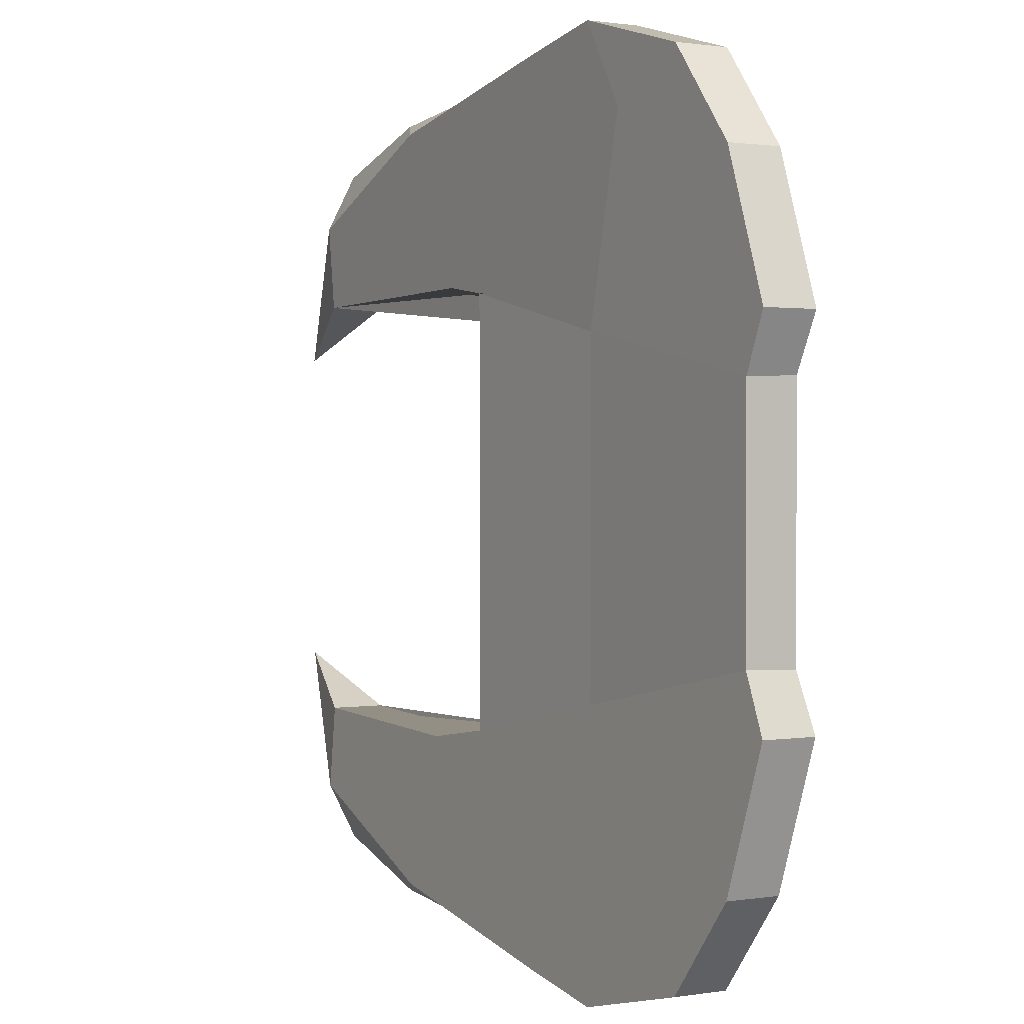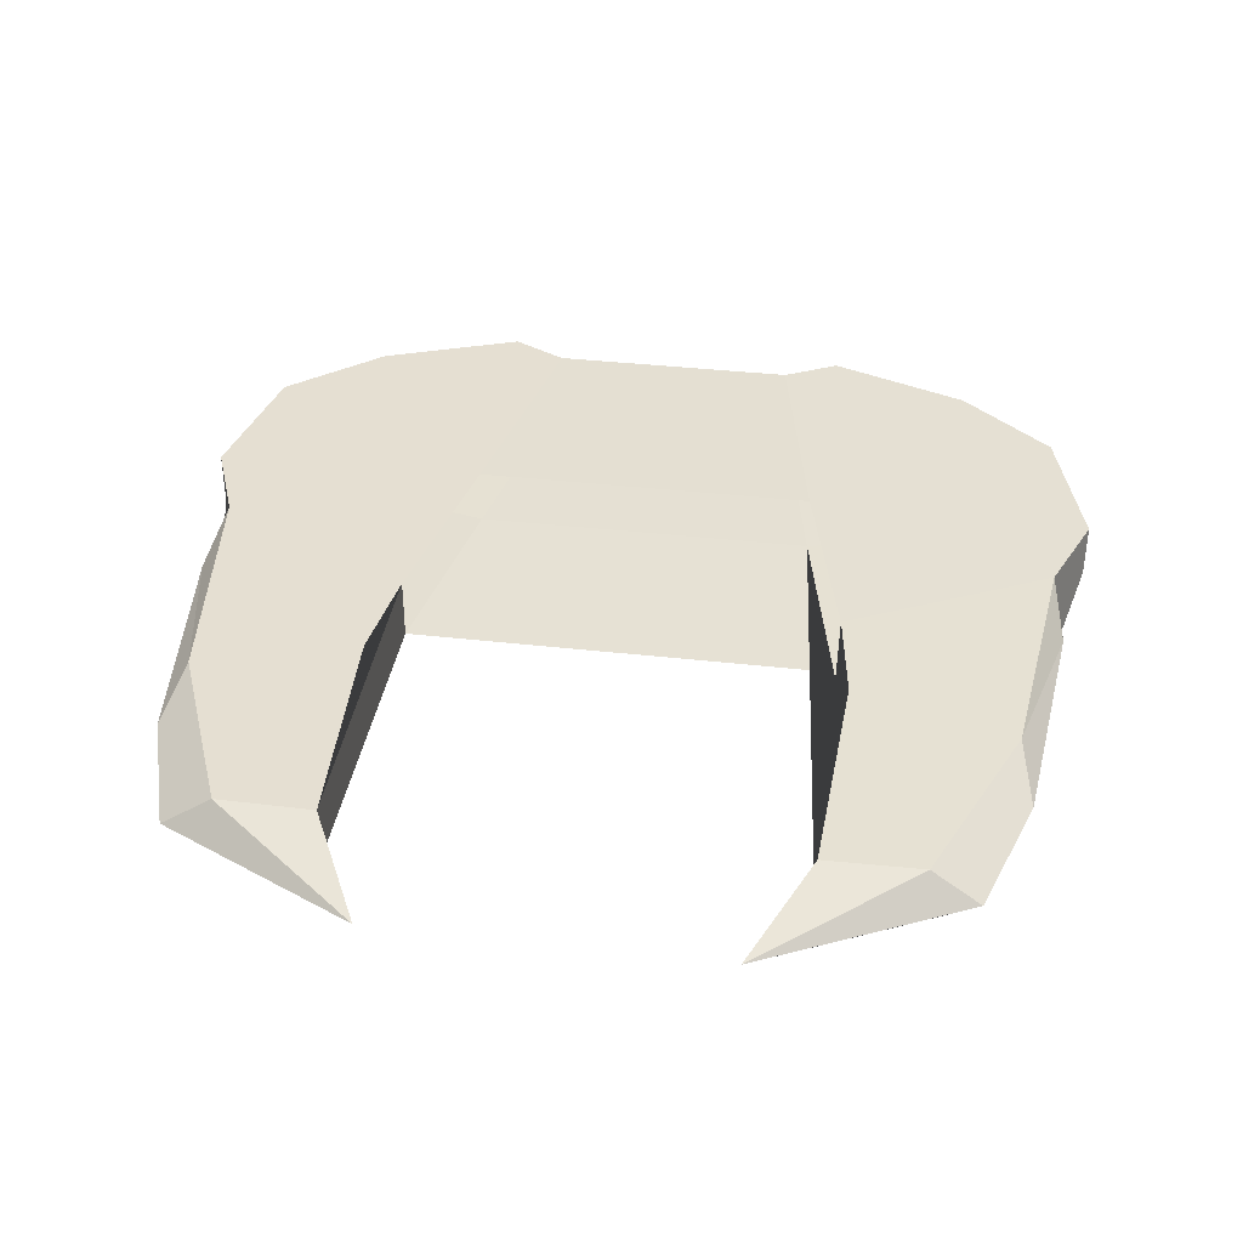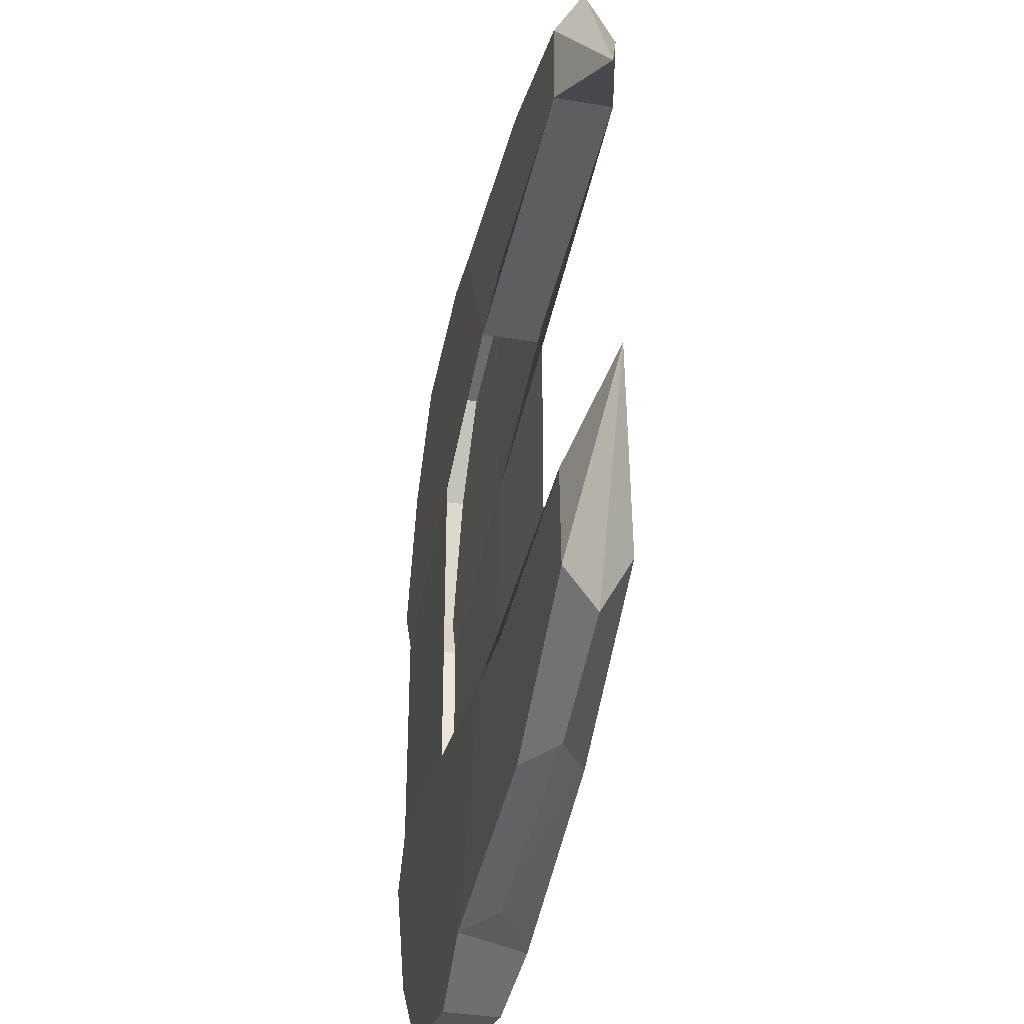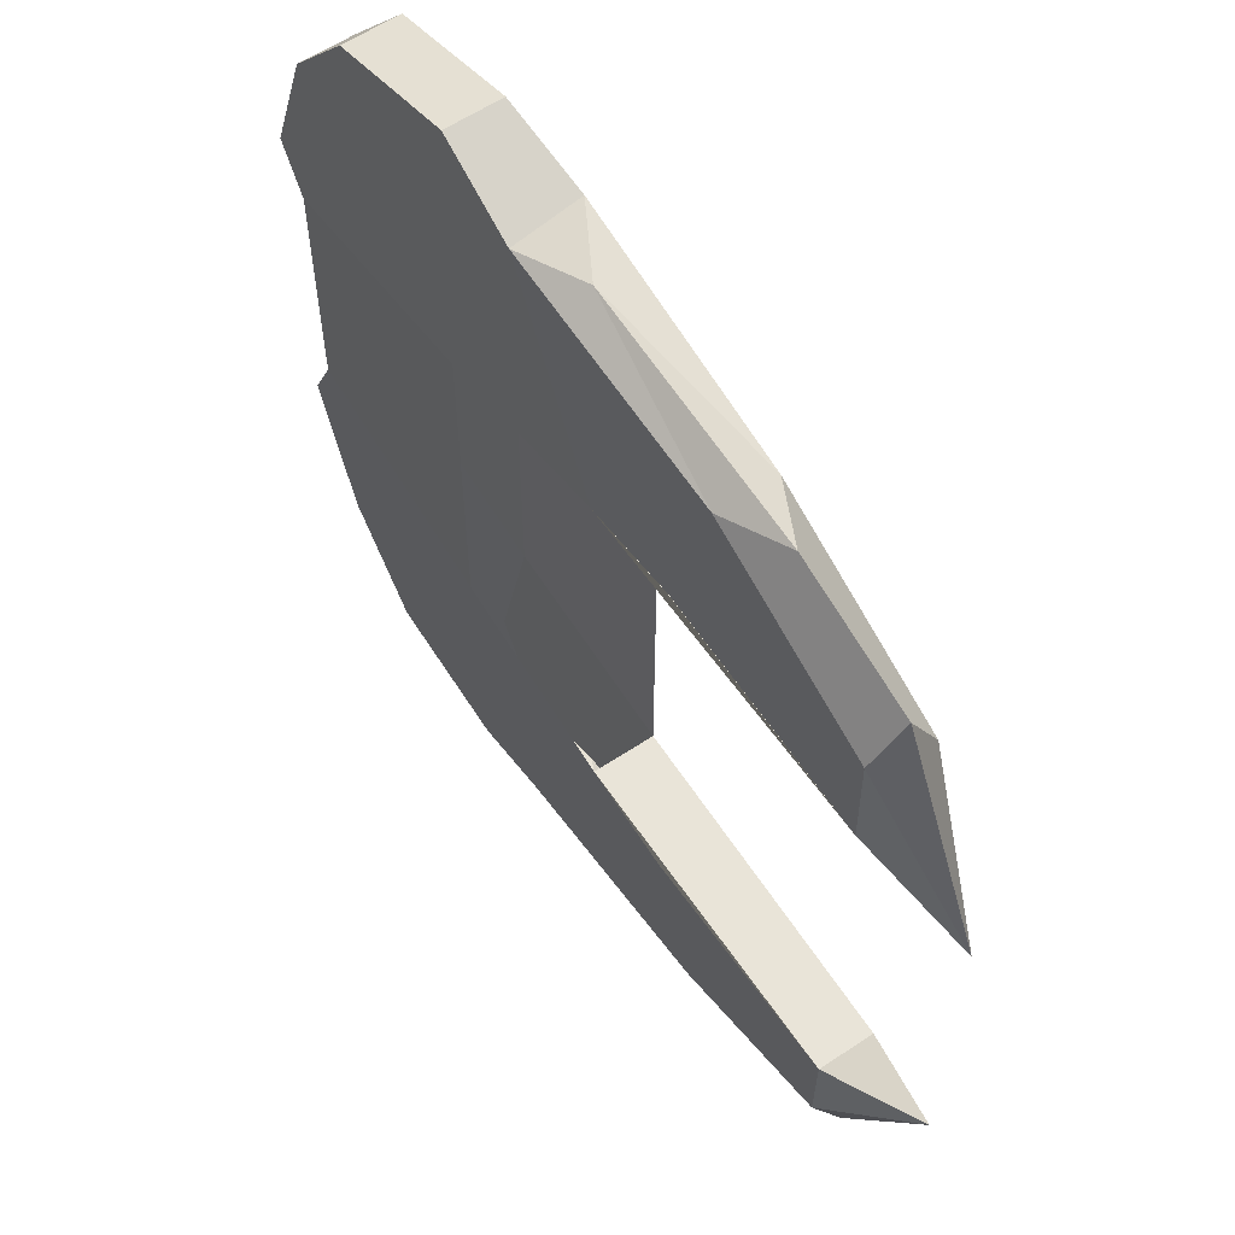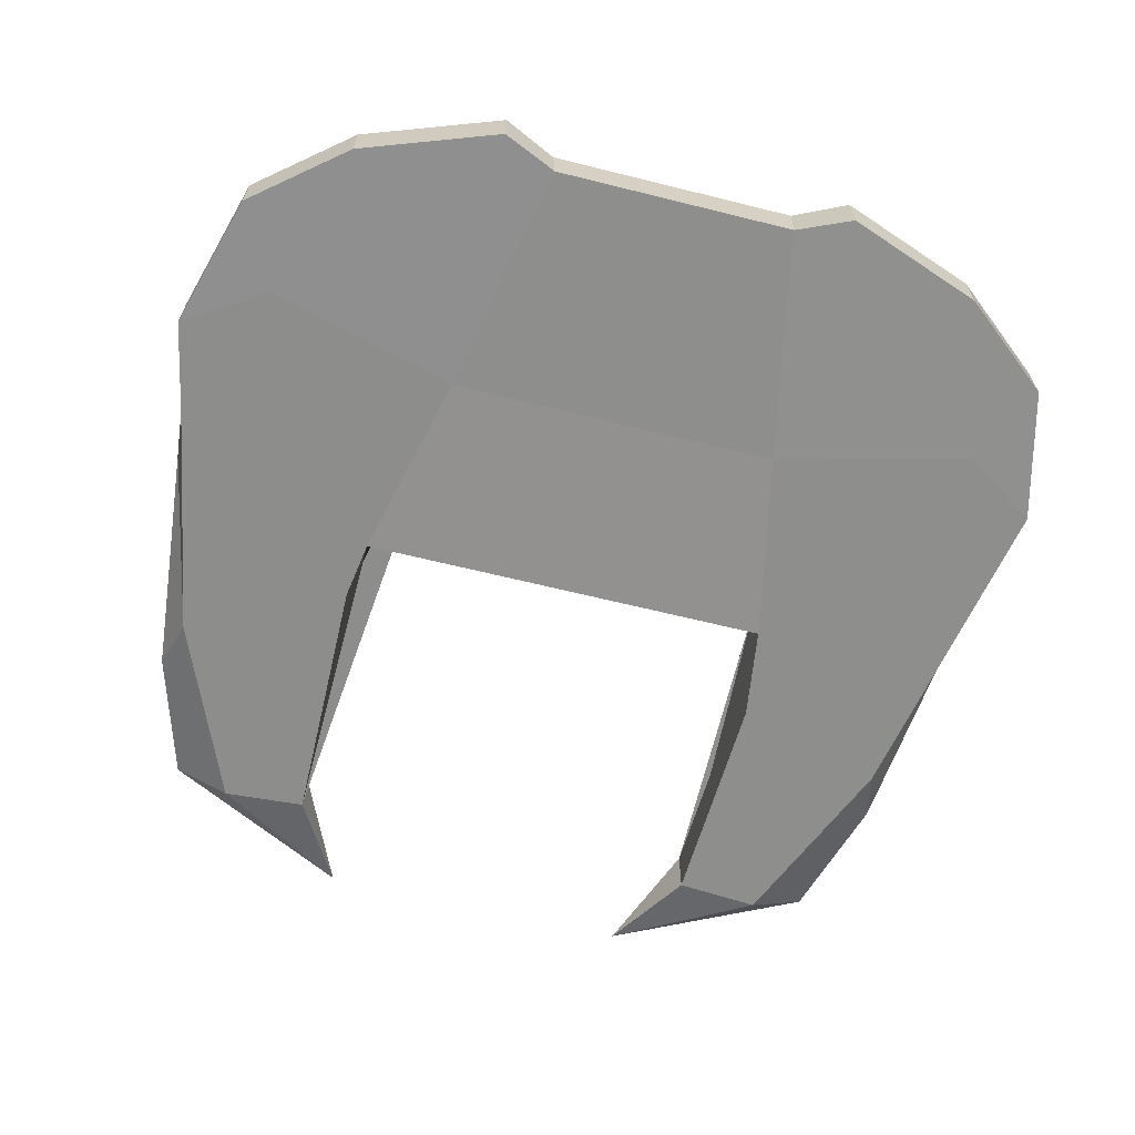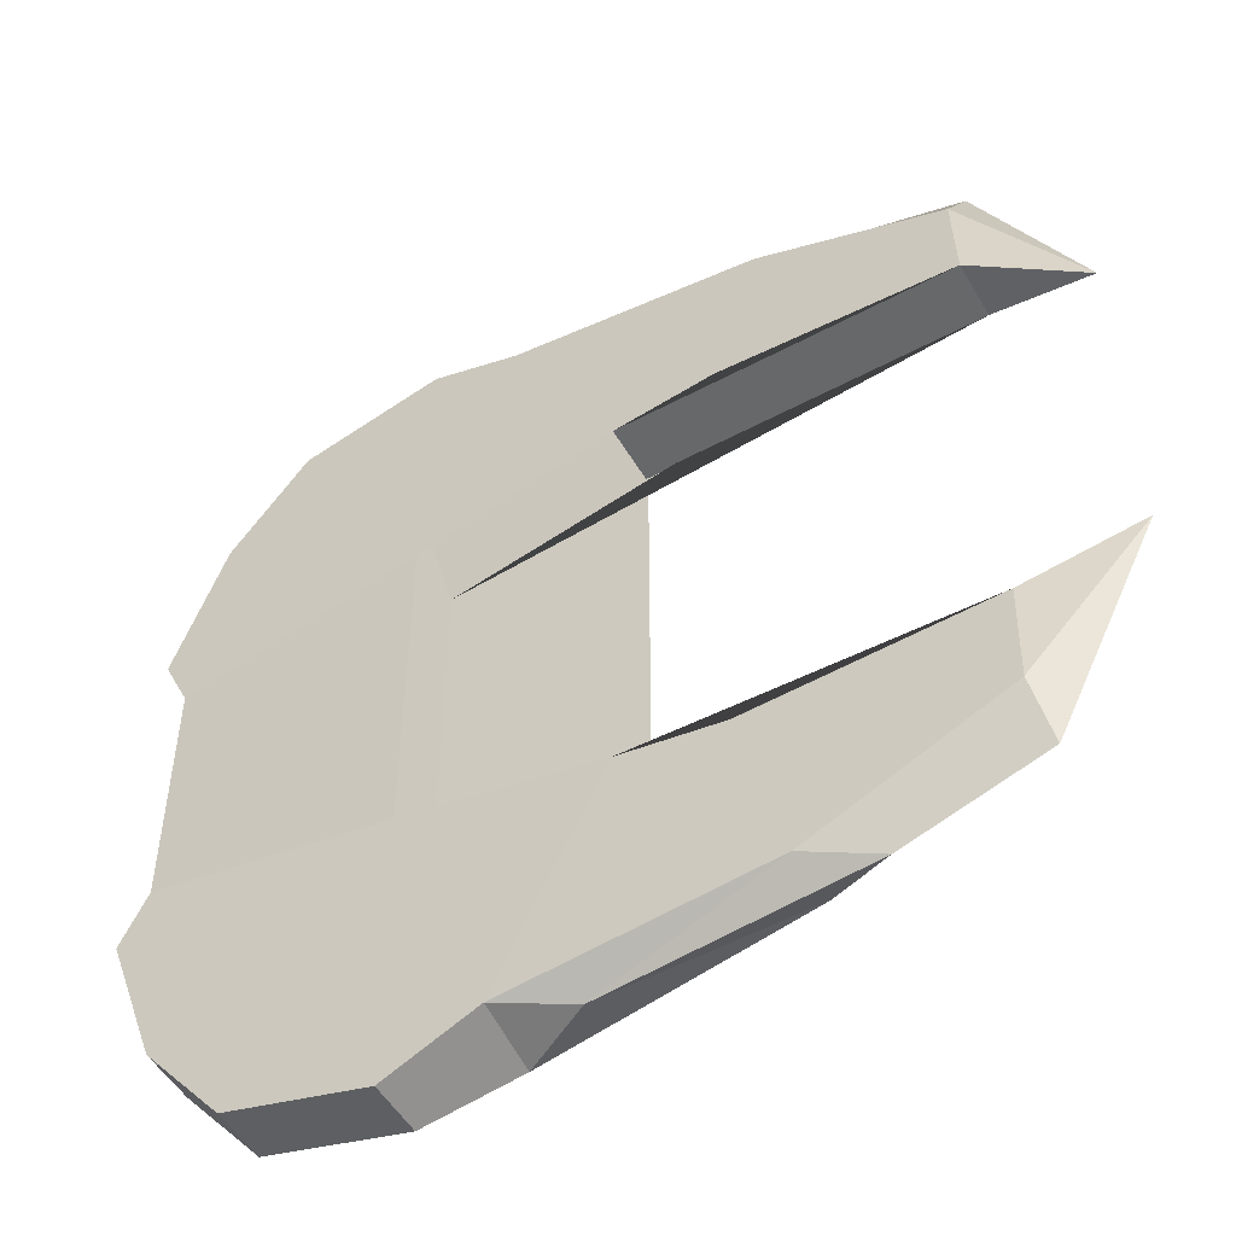
<metadata>
{"format":"obj","ext":"obj","renderer":"f3d","projection":"perspective","resolution":1024,"background":"white","views":[{"elev":1.0,"azim":59.5,"up":"+Z"},{"elev":38.1,"azim":-81.9,"up":"+Y"},{"elev":-37.6,"azim":-102.0,"up":"+Z"},{"elev":59.7,"azim":-124.3,"up":"+Z"},{"elev":-64.8,"azim":75.9,"up":"+Y"},{"elev":-51.8,"azim":-150.3,"up":"+Z"}]}
</metadata>
<code>
o Wings_Circle.003
v -2.49 1.306 -4.858
v -2.49 0.07939 -4.858
v -3.392 1.197 -8.341
v -7.532 0.07939 -4.644
v -0.3181 -0.05339 -4.528
v -3.392 -0.07328 -8.263
v 0.5209 0.6607 -9.192
v -7.643 0.6583 -7.768
v -4.786 0.6583 -8.65
v -9.789 0.6595 -3.477
v -7.618 0 -6.504
v 1.98 1.236 -8.925
v 1.981 -0.1672 -9.236
v -7.464 1.27 -6.725
v 3.98 -0.04453 -9.669
v -7.532 1.306 -4.644
v -0.3181 1.306 -4.528
v -2.509 1.306 5.121
v -2.509 0.07939 5.121
v -3.419 1.197 8.602
v -7.55 0.07939 4.895
v -0.3361 -0.05339 4.804
v -3.419 -0.07328 8.524
v 0.4905 0.6607 9.458
v -7.669 0.6583 8.019
v -4.816 0.6583 8.907
v -9.805 0.6595 3.722
v -7.64 0 6.755
v 1.953 1.236 9.202
v 1.953 -0.1672 9.512
v -7.487 1.27 6.976
v 3.951 -0.04453 9.951
v -7.55 1.306 4.895
v -0.3361 1.306 4.804
v 3.953 0.03962 -3.646
v 3.953 0.03962 3.795
v 9.204 1.181 2.779
v 9.203 1.181 -2.621
v 6.965 0.01578 9.089
v 8.649 0.01901 7.021
v 9.214 0.04329 2.742
v 9.749 0.02469 3.961
v 9.749 0.02467 -3.802
v 9.214 0.04329 -2.584
v 8.648 0.01898 -6.863
v 6.963 0.01573 -8.931
v 5.13 -0.0985 -7.957
v 5.131 -0.08588 8.115
v 3.953 1.278 -3.646
v 3.953 1.278 3.795
v 3.98 1.143 -9.669
v 3.951 1.143 9.951
v 6.965 1.203 9.089
v 8.649 1.207 7.021
v 9.749 1.212 3.961
v 9.749 1.212 -3.802
v 8.648 1.207 -6.863
v 6.963 1.203 -8.931
f 14 3 9 8
f 10 11 8
f 4 11 10
f 9 6 11 8
f 9 7 3
f 9 6 7
f 4 2 5 17 1 16
f 16 10 4
f 8 10 14
f 13 12 7
f 10 16 14
f 17 12 3 14 16 1
f 31 20 26 25
f 27 28 25
f 21 28 27
f 26 23 28 25
f 26 24 20
f 26 23 24
f 6 13 7
f 41 37 38 44
f 21 19 22 34 18 33
f 33 27 21
f 25 27 31
f 3 7 12
f 27 33 31
f 34 29 20 31 33 18
f 47 15 13 6 11 4 2 5 35
f 36 22 19 21 28 23 30 32 48
f 29 20 24
f 23 30 24
f 29 24 30
f 32 30 29 52
f 15 51 12 13
f 12 17 49 38 56 57 58 51
f 38 37 50 49
f 34 50 37 55 54 53 52 29
f 38 56 43 44
f 57 56 43 45
f 58 57 45 46
f 51 15 46 58
f 37 41 42 55
f 55 42 40 54
f 54 40 39 53
f 39 32 52 53
f 39 40 42 41 36 48 32
f 41 44 35 36
f 43 45 46 15 47 35 44
f 35 5 22 36
l 36 50
l 35 49

</code>
